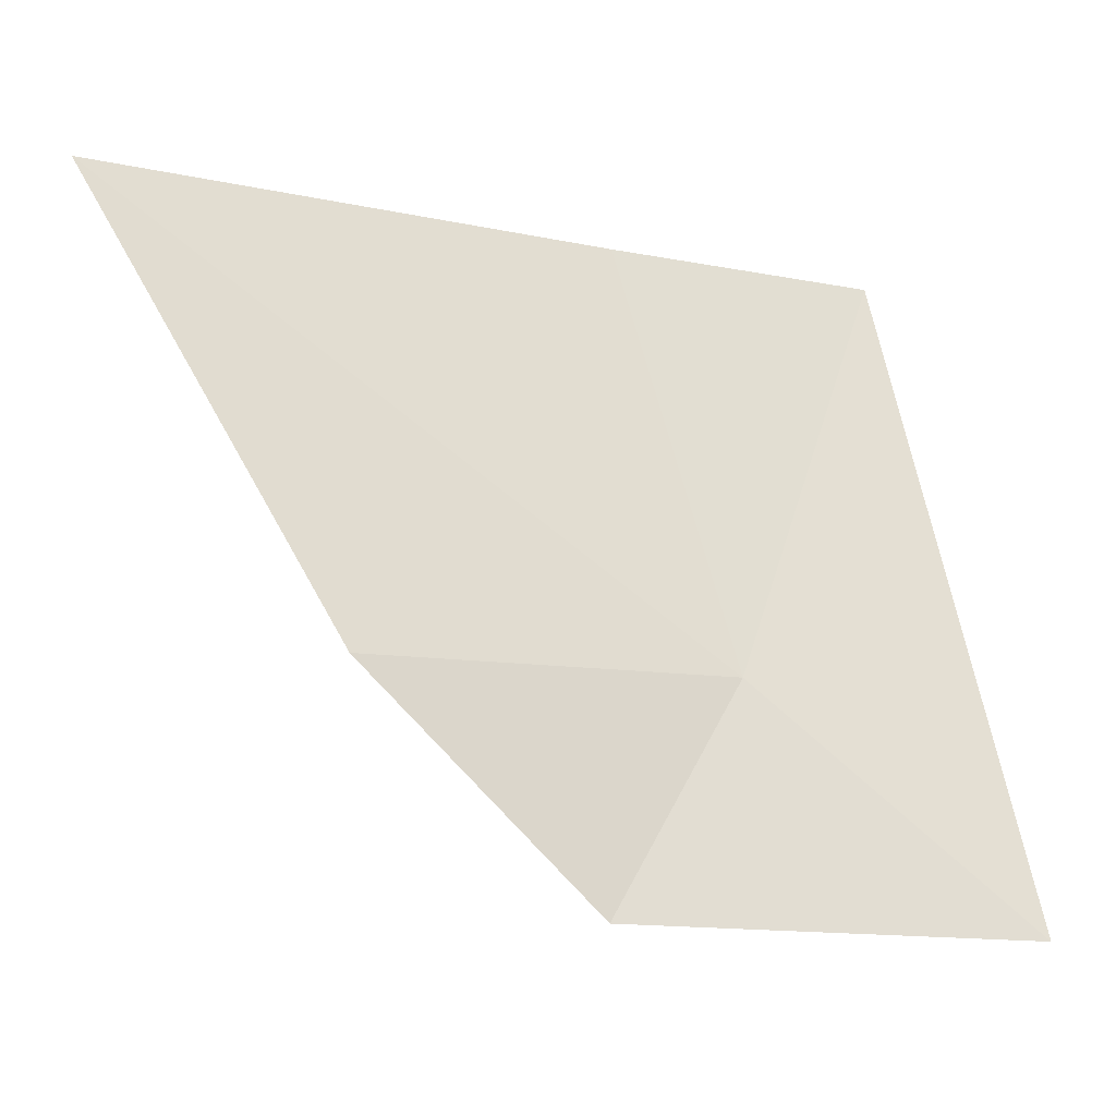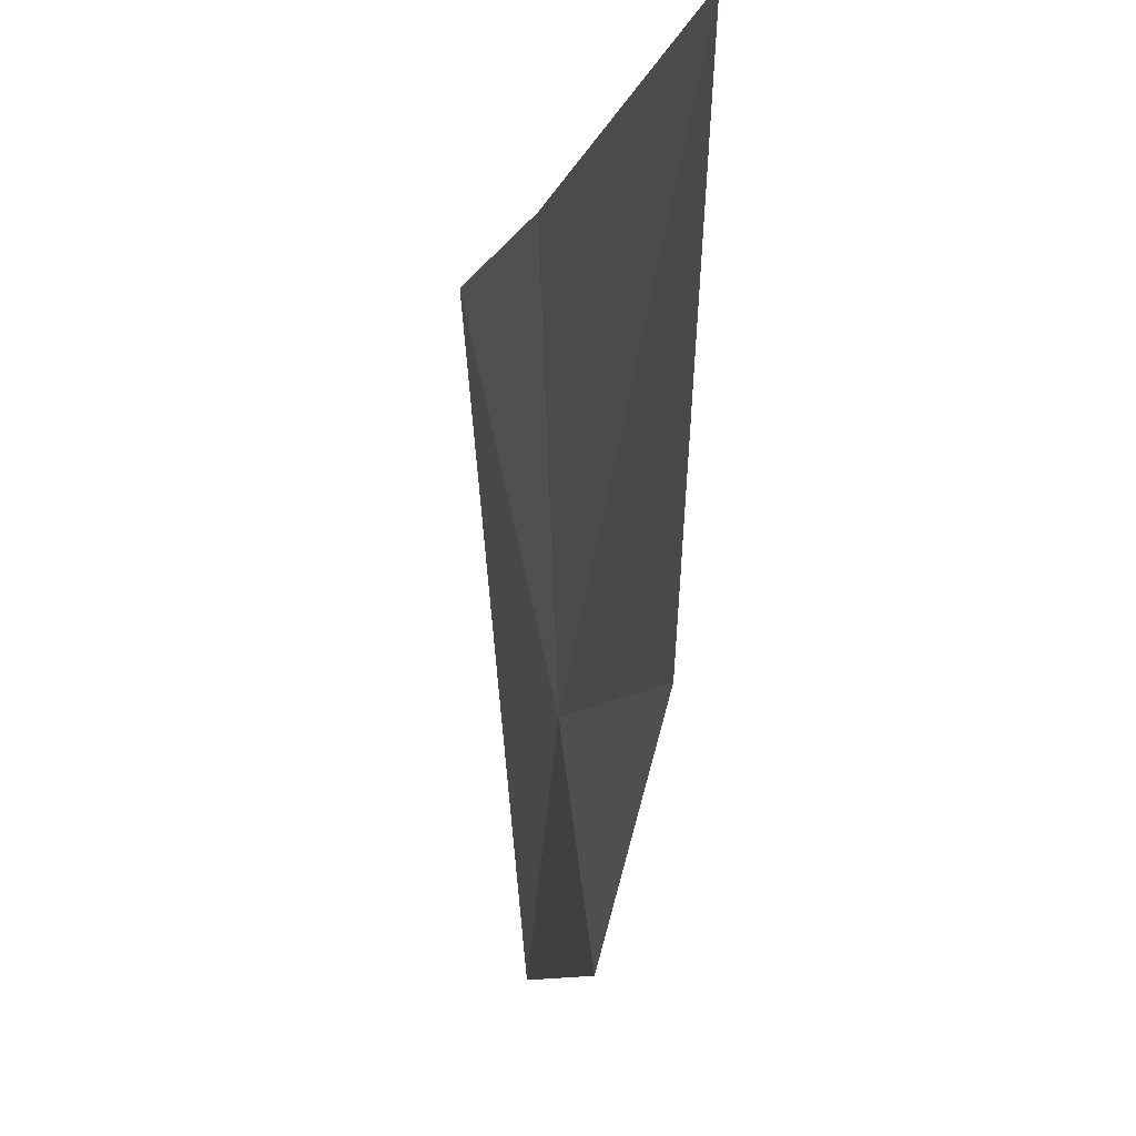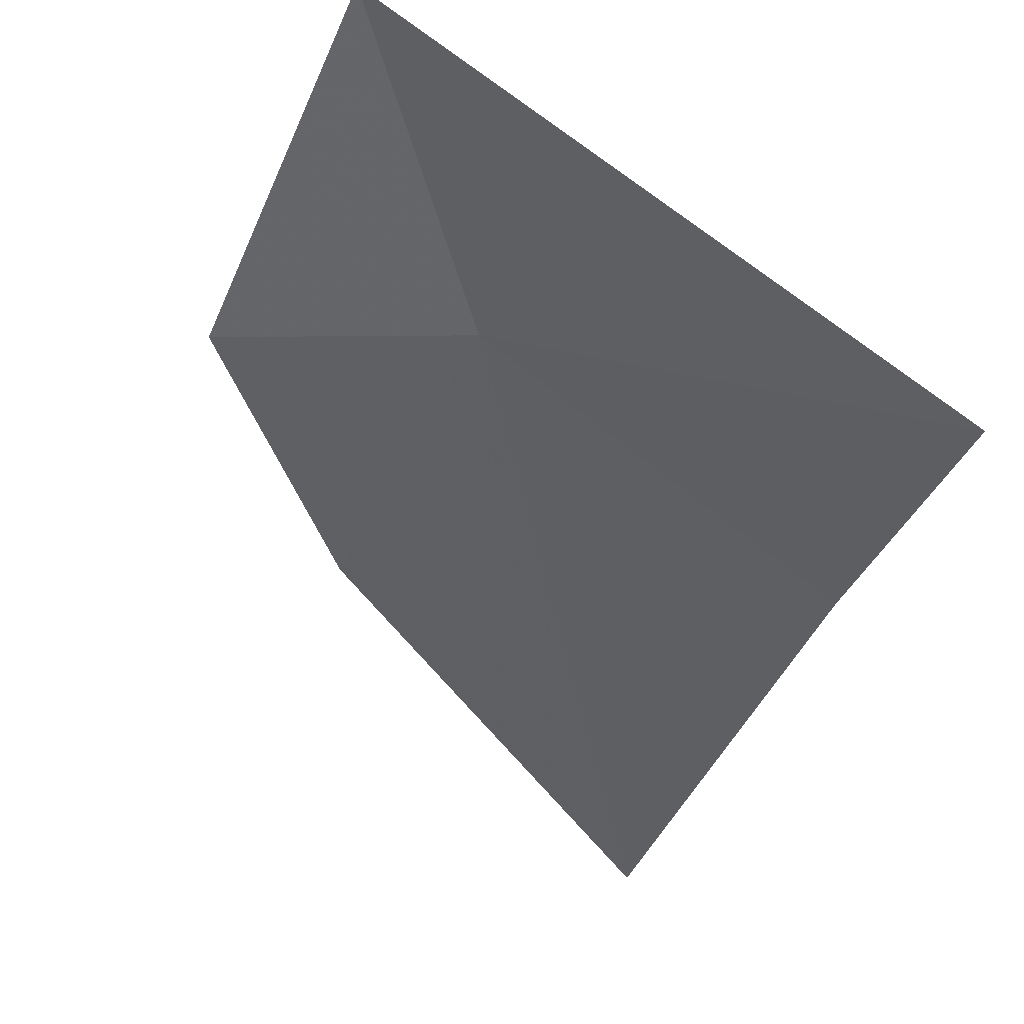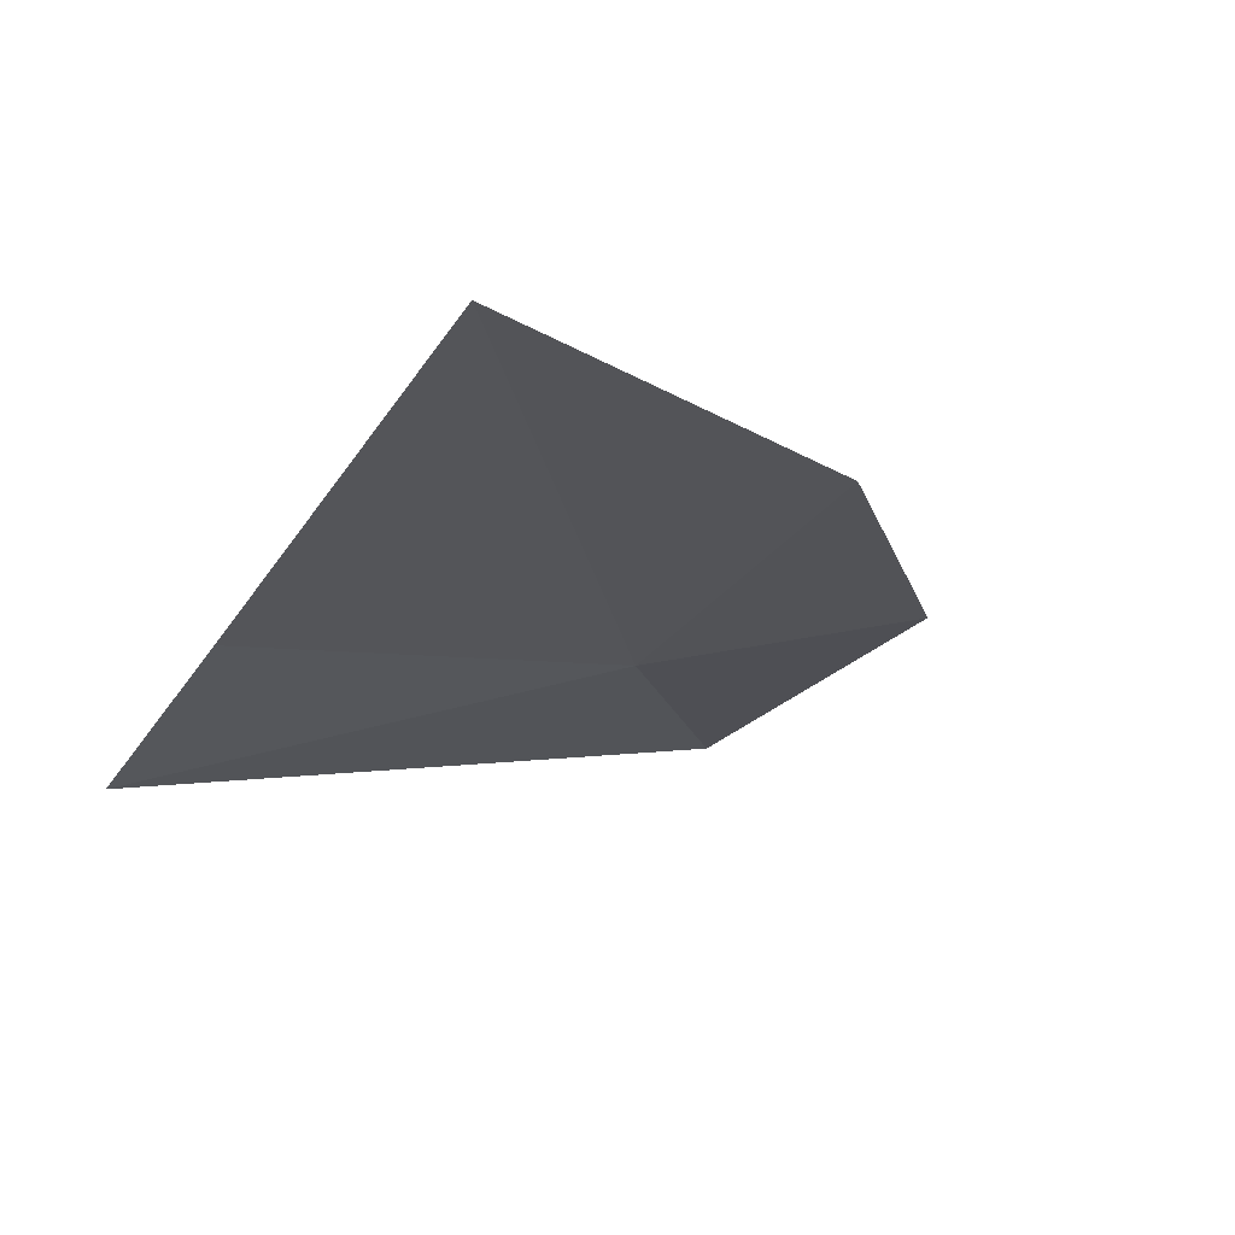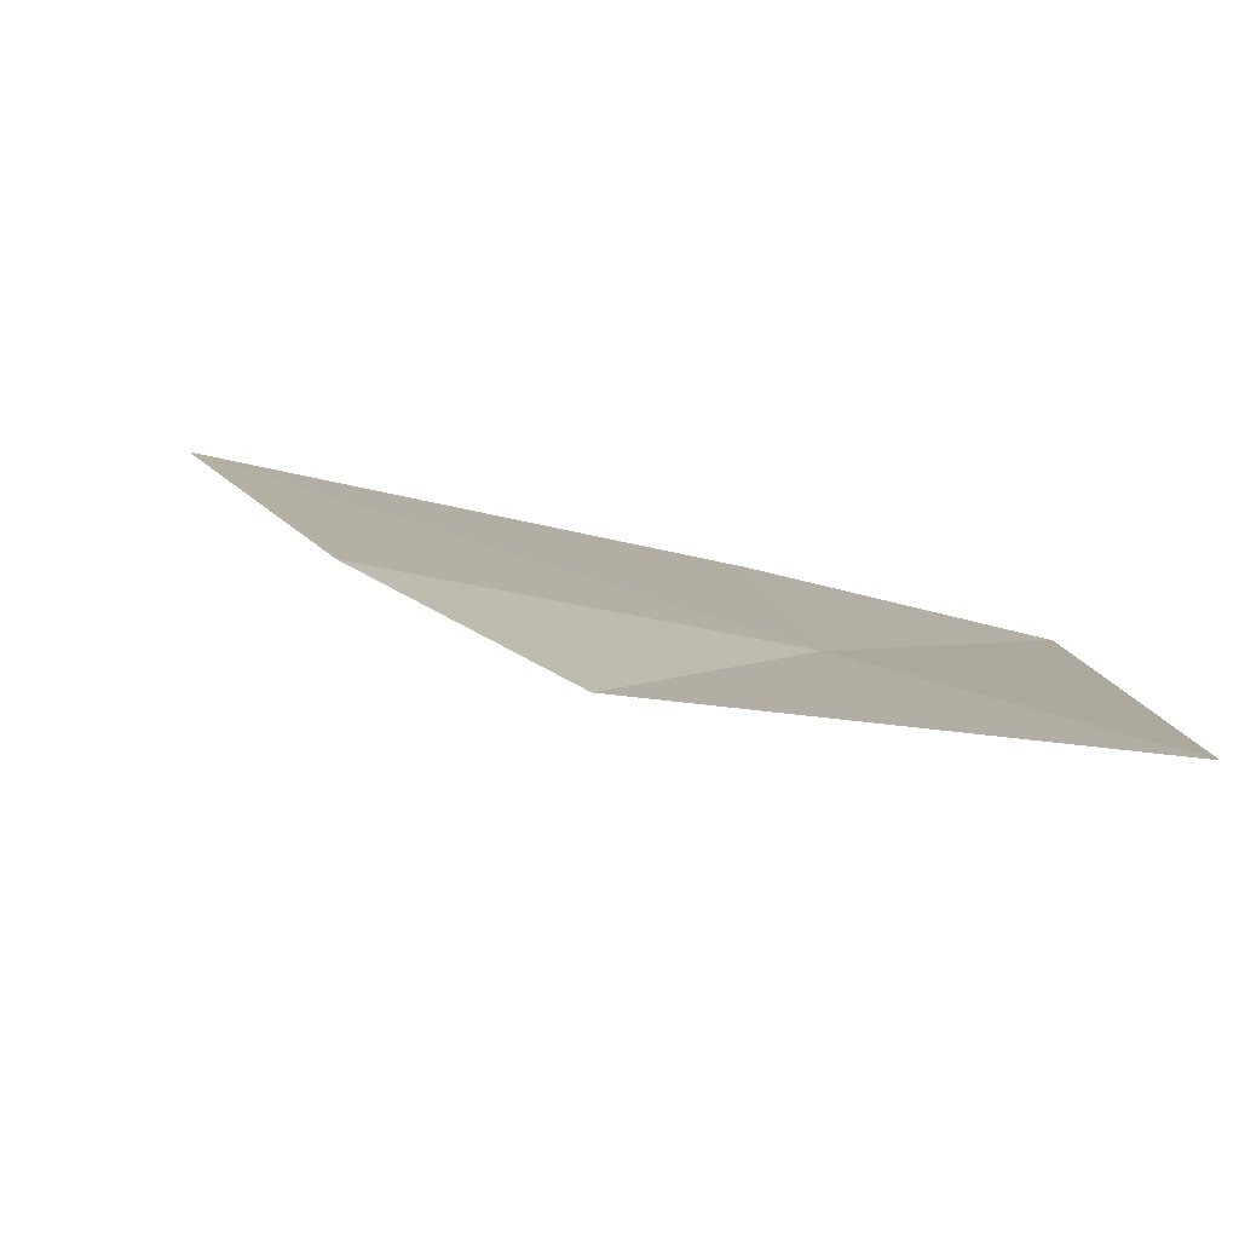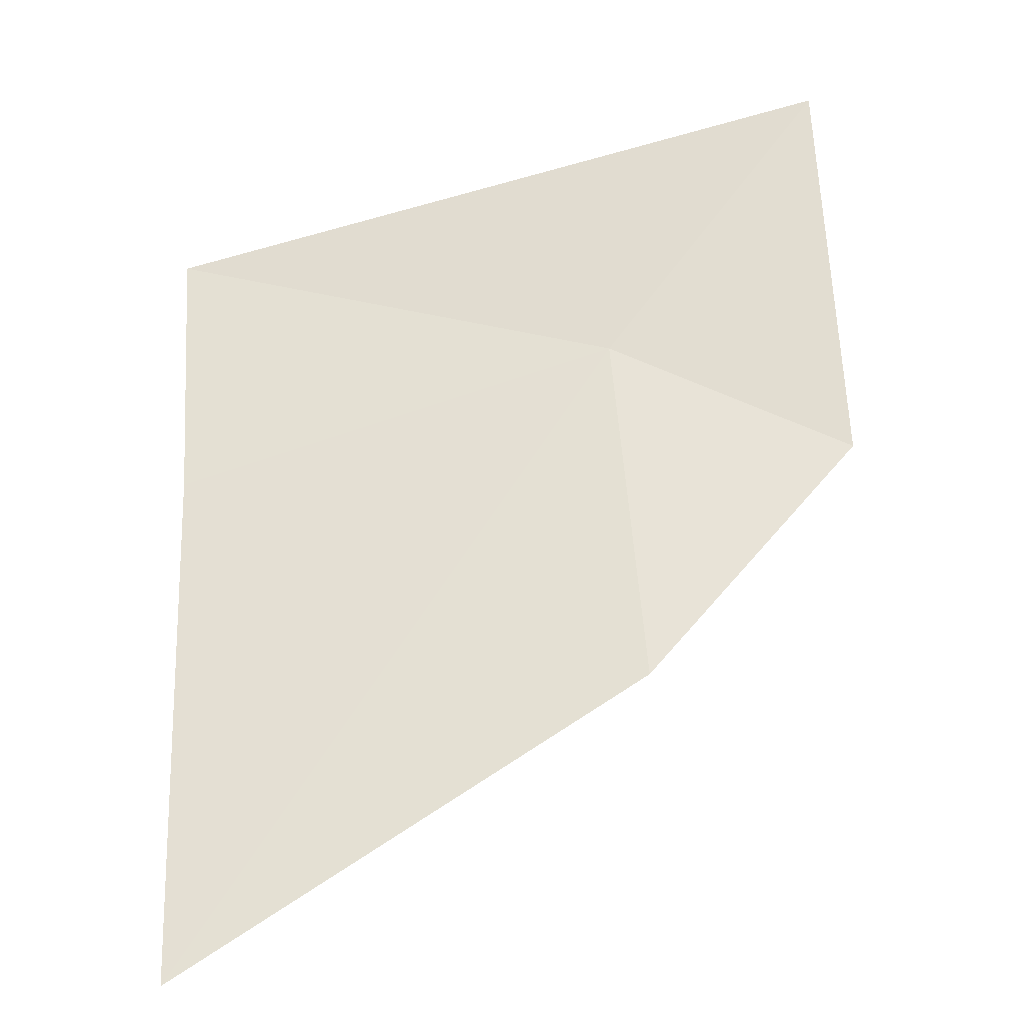
<metadata>
{"format":"obj","ext":"obj","renderer":"f3d","projection":"perspective","resolution":1024,"background":"white","views":[{"elev":70.7,"azim":-9.9,"up":"+Z"},{"elev":0.1,"azim":-85.6,"up":"+Y"},{"elev":-63.6,"azim":56.4,"up":"+Z"},{"elev":-6.8,"azim":-128.0,"up":"+Z"},{"elev":-78.5,"azim":9.3,"up":"+Y"},{"elev":79.5,"azim":-102.9,"up":"+Z"}]}
</metadata>
<code>
v 2.408 10.94 5.404
v 3.499 13.01 4.823
v 3.565 9.556 5.153
v 1.595 9.893 5.623
v 2.213 13.22 5.328
v 0.6758 11.18 5.991
v -0.2267 13.69 6.187
f 1 2 3
f 1 3 4
f 1 5 2
f 1 4 6
f 1 7 5
f 1 6 7

</code>
